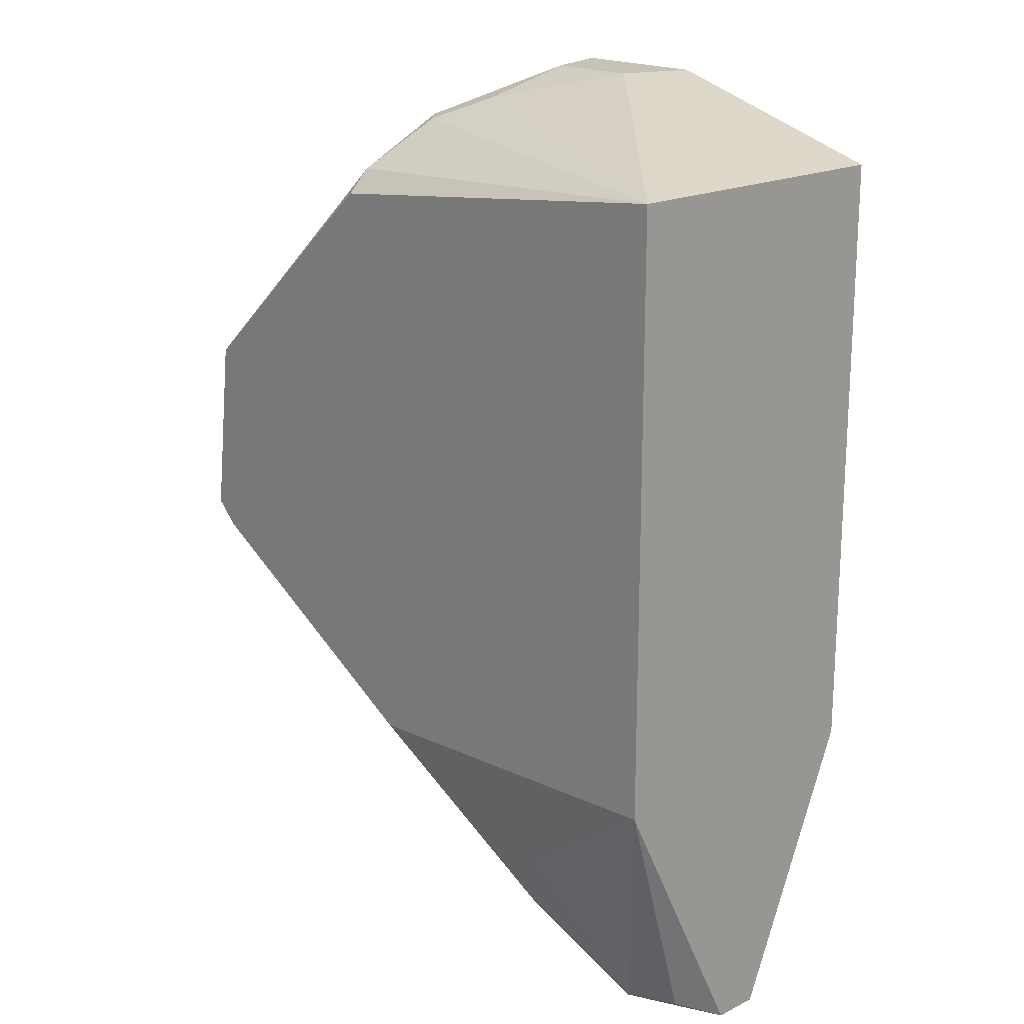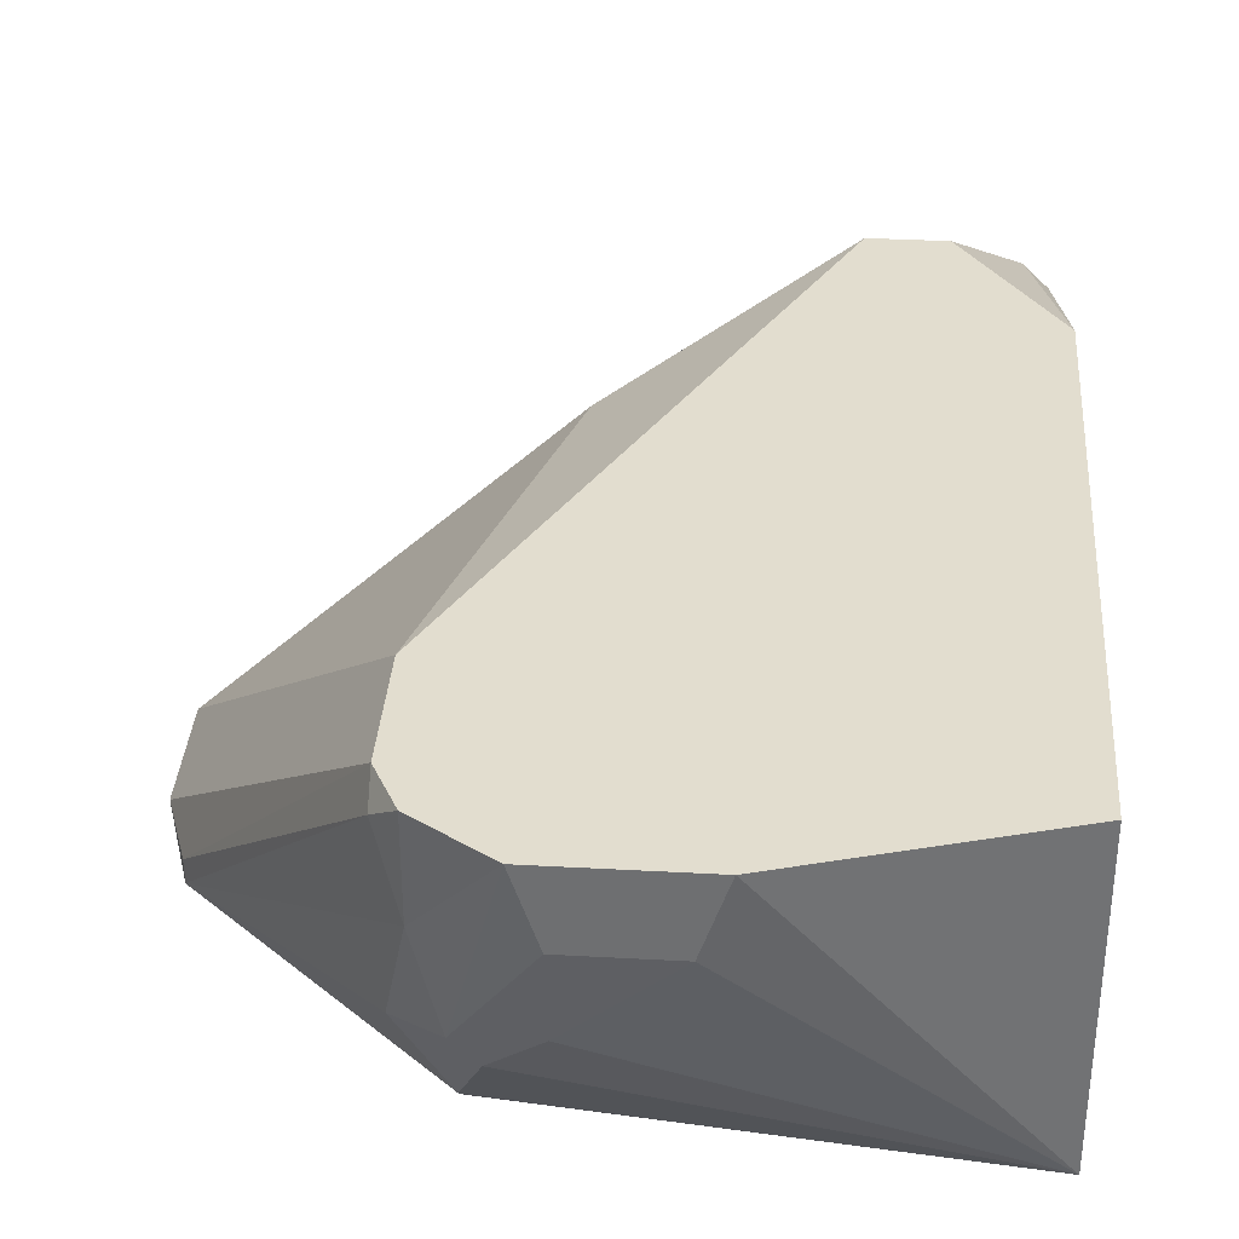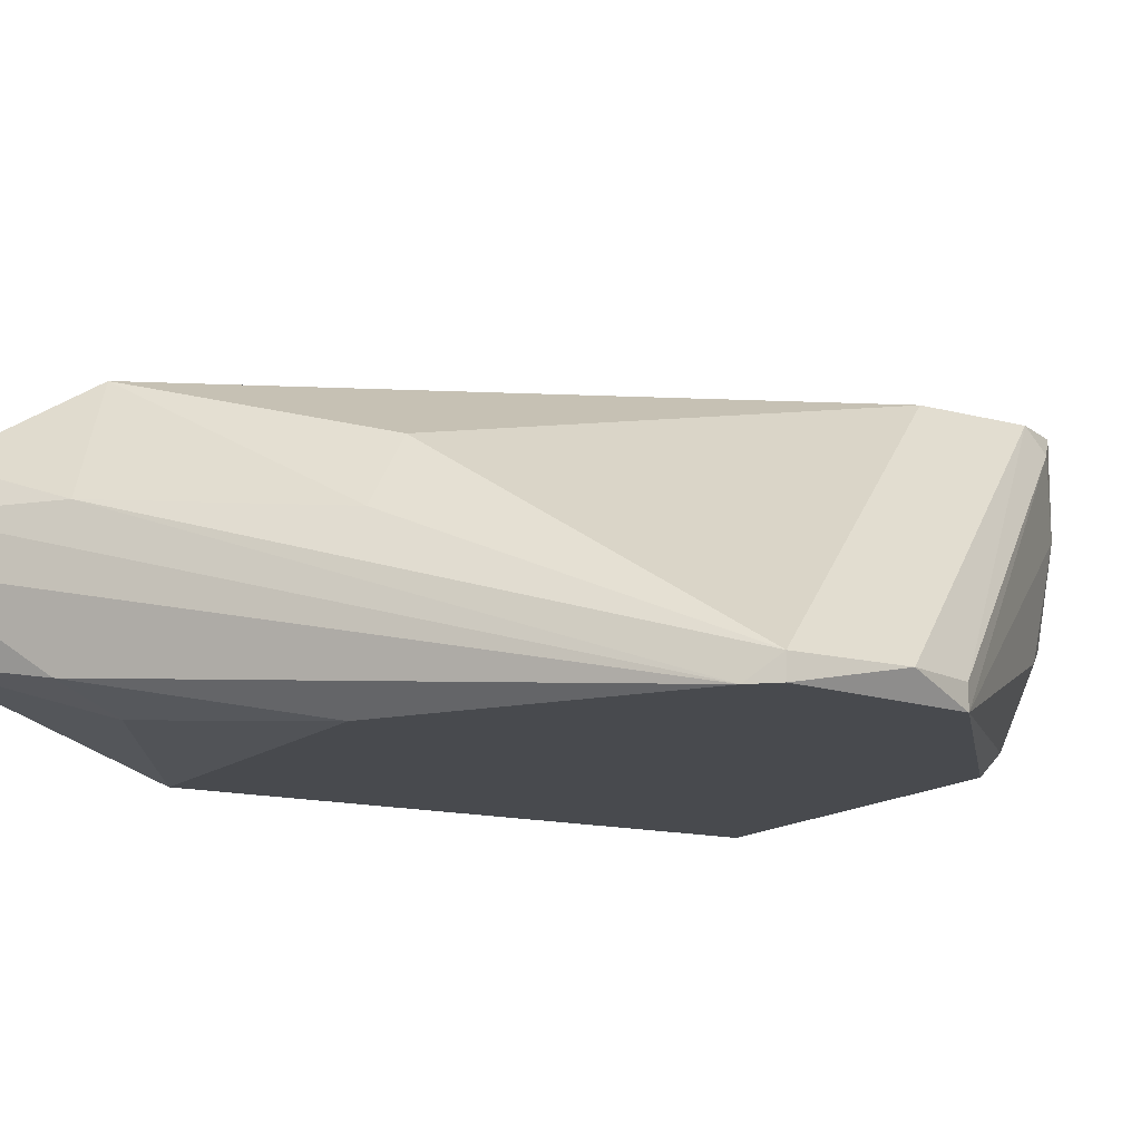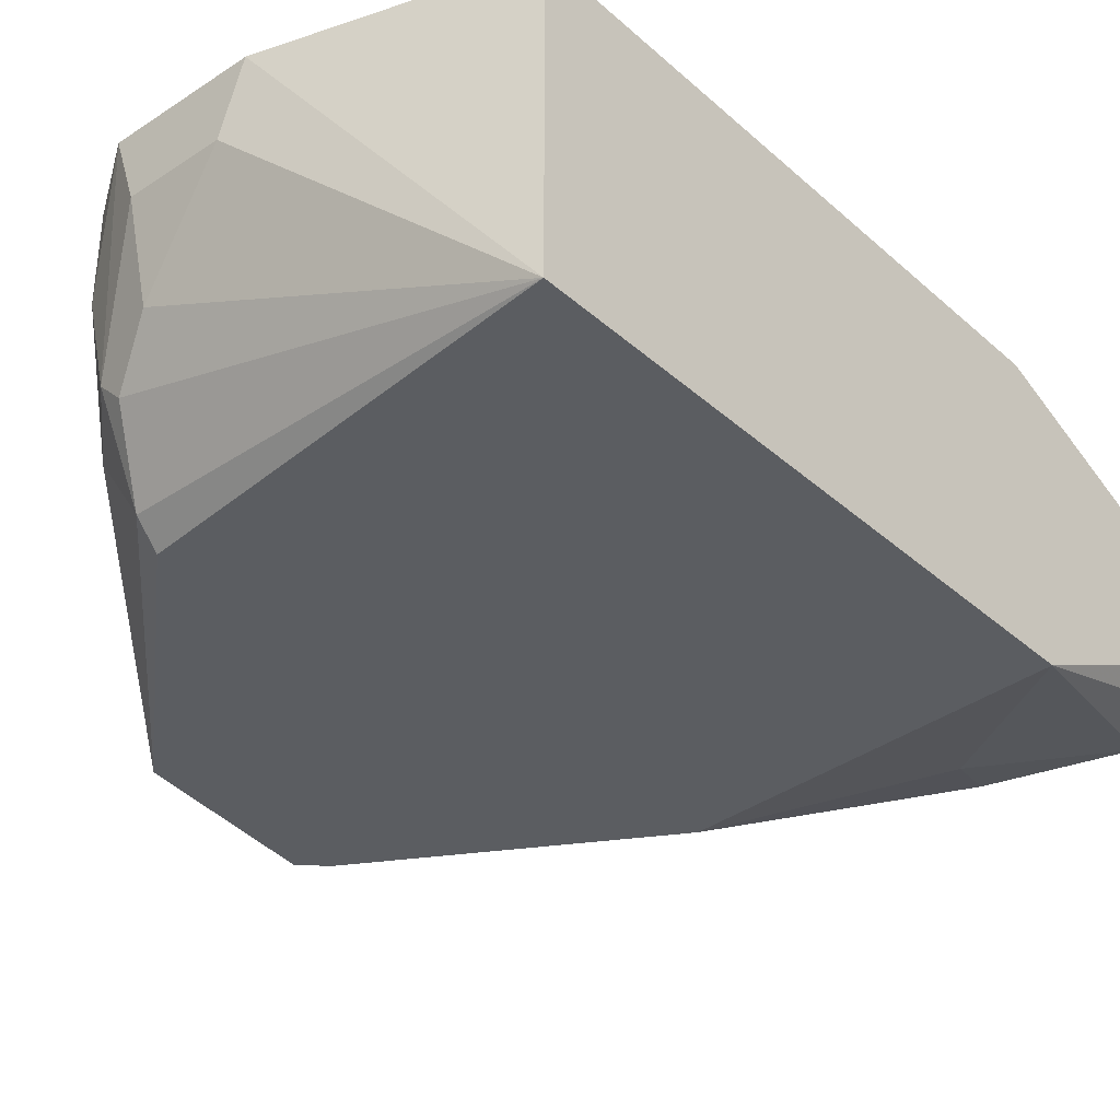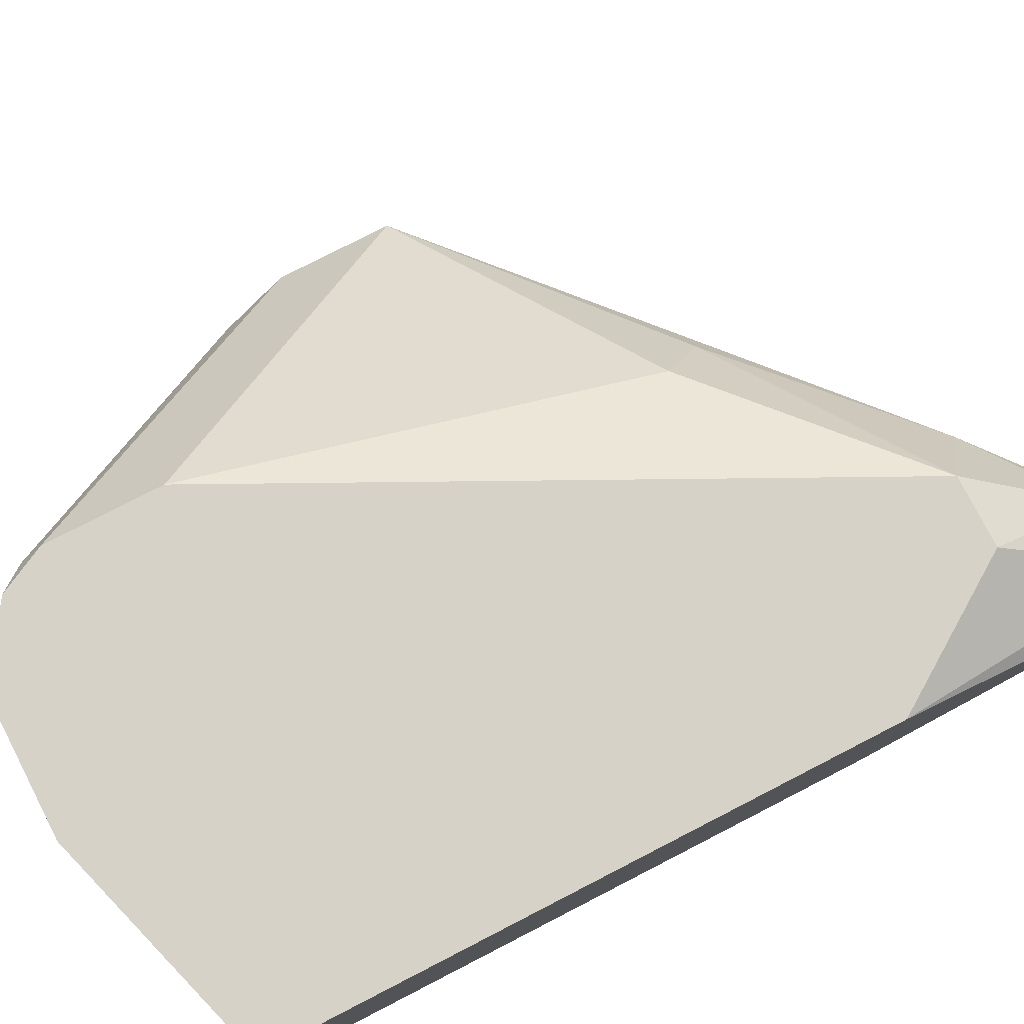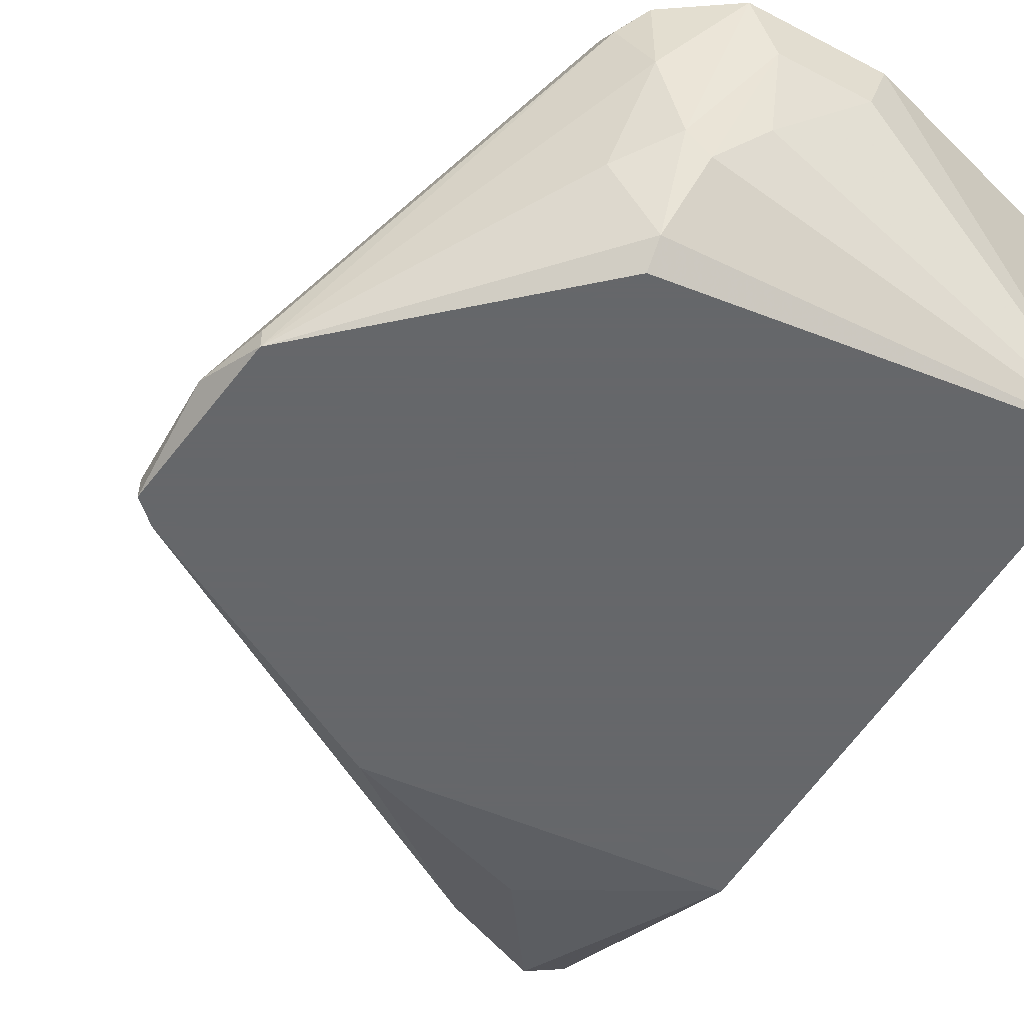
<metadata>
{"format":"obj","ext":"obj","renderer":"f3d","projection":"perspective","resolution":1024,"background":"white","views":[{"elev":18.9,"azim":-133.0,"up":"+Y"},{"elev":34.9,"azim":-175.8,"up":"+Z"},{"elev":-13.1,"azim":57.5,"up":"+Z"},{"elev":-35.4,"azim":-139.2,"up":"+Z"},{"elev":77.9,"azim":-117.2,"up":"+Z"},{"elev":-52.0,"azim":150.8,"up":"+Z"}]}
</metadata>
<code>
v 0.0174 0.01734 0.004374
v 0.0174 -0.01114 0.007421
v 0.01537 0.01836 0.006409
v 0.01537 0.01938 0.01047
v 0.02046 0.01632 0.01251
v 0.02046 0.01022 0.01353
v 0.02046 0.0153 0.004374
v 0.02046 0.0153 0.01353
v 0.00317 -0.02131 0.003355
v 0.001138 -0.02131 0.004374
v 0.001138 -0.02233 0.009456
v 0.004187 -0.02131 0.01047
v 0.004187 -0.01622 0.01353
v 0.004187 -0.02233 0.008438
v 0.004187 -0.02233 0.006409
v 0.007236 -0.0152 0.001321
v 0.007236 -0.01622 0.01353
v 0.009274 -0.01826 0.008438
v 0.02859 0.005129 0.001321
v 0.02859 0.005129 0.000303
v 0.02859 -0.004015 0.000303
v 0.01639 -0.009102 0.01047
v 0.01639 0.01938 0.01353
v 0.01639 -0.01114 0.000303
v 0.008258 -0.01826 0.002338
v 0.01842 0.01734 0.00539
v 0.01842 0.01429 0.000303
v 0.01842 0.0153 0.001321
v 0.000115 0.01632 0.000303
v 0.000115 0.01632 0.01353
v 0.000115 -0.01012 0.000303
v 0.000115 -0.01012 0.01353
v 0.000115 -0.02233 0.008438
v 0.000115 -0.02233 0.006409
v 0.01029 0.01938 0.01353
v 0.02961 0.002079 0.001321
v 0.02961 -0.002999 0.001321
v 0.02961 -0.002999 0.000303
v 0.01131 0.01938 0.01047
v 0.01944 0.01734 0.009456
v 0.01944 0.01734 0.01353
f 20 40 5
f 29 34 30
f 41 30 17
f 38 29 27
f 10 34 31
f 34 29 31
f 29 38 31
f 41 17 6
f 30 34 32
f 17 30 32
f 6 17 22
f 6 22 37
f 30 41 35
f 29 30 35
f 31 38 24
f 34 14 11
f 41 6 8
f 6 37 8
f 38 27 20
f 34 10 9
f 10 31 9
f 4 26 1
f 17 32 13
f 32 11 13
f 14 34 15
f 34 9 15
f 9 25 15
f 37 38 36
f 19 8 36
f 8 37 36
f 38 20 36
f 20 19 36
f 22 17 2
f 37 22 2
f 17 18 2
f 18 37 2
f 38 37 21
f 24 38 21
f 25 24 21
f 18 14 21
f 37 18 21
f 14 15 21
f 15 25 21
f 26 4 23
f 35 41 23
f 4 35 23
f 41 40 23
f 40 26 23
f 27 29 28
f 20 27 28
f 29 1 28
f 1 26 28
f 31 24 16
f 24 25 16
f 9 31 16
f 25 9 16
f 29 35 39
f 35 4 39
f 1 29 3
f 4 1 3
f 29 39 3
f 39 4 3
f 11 14 12
f 18 17 12
f 14 18 12
f 17 13 12
f 13 11 12
f 26 40 7
f 40 20 7
f 20 28 7
f 28 26 7
f 32 34 33
f 34 11 33
f 11 32 33
f 41 8 5
f 8 19 5
f 19 20 5
f 40 41 5

</code>
